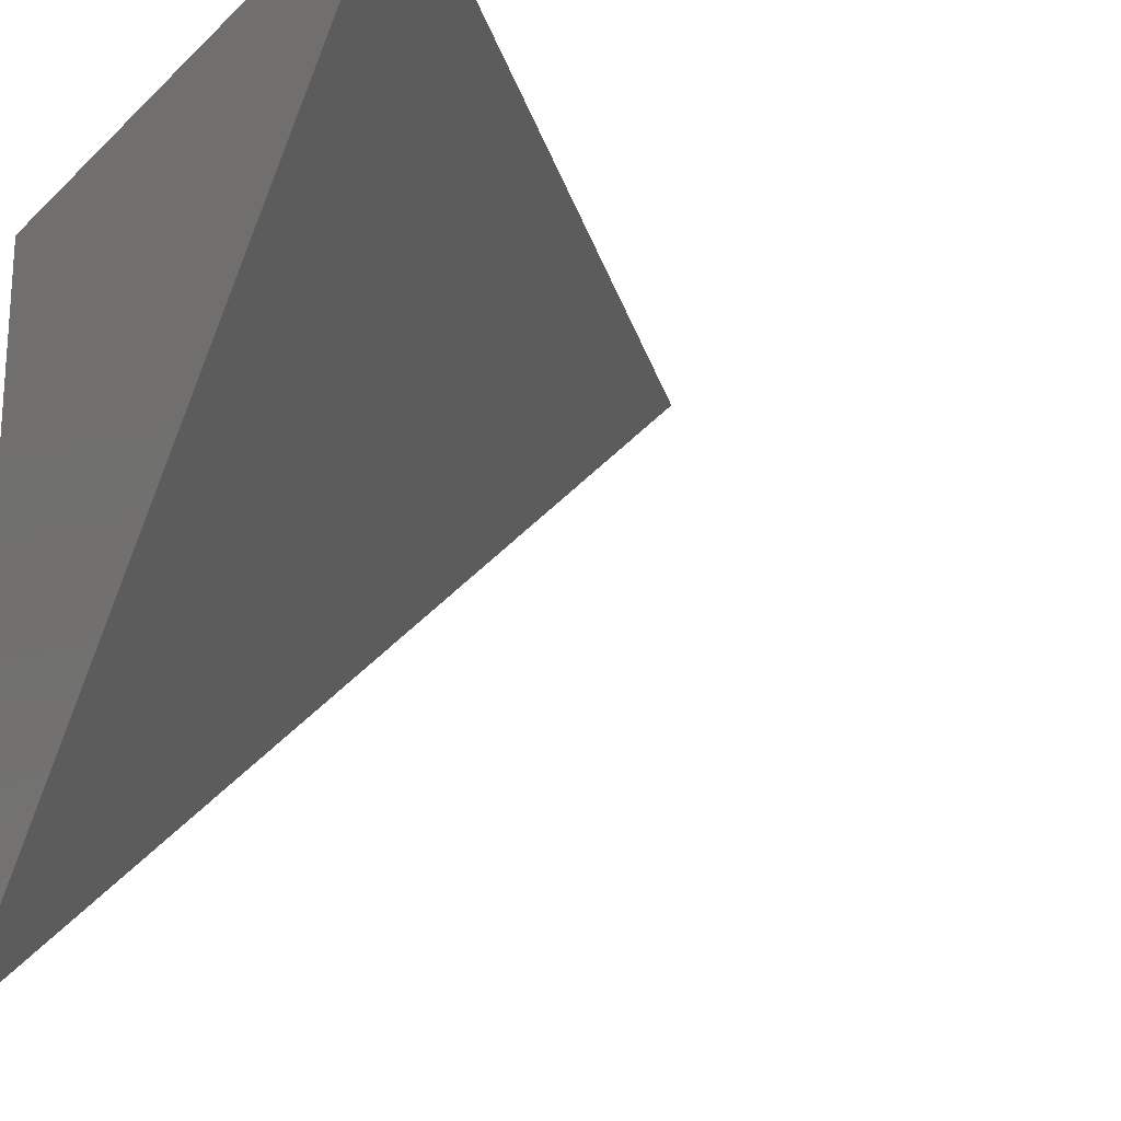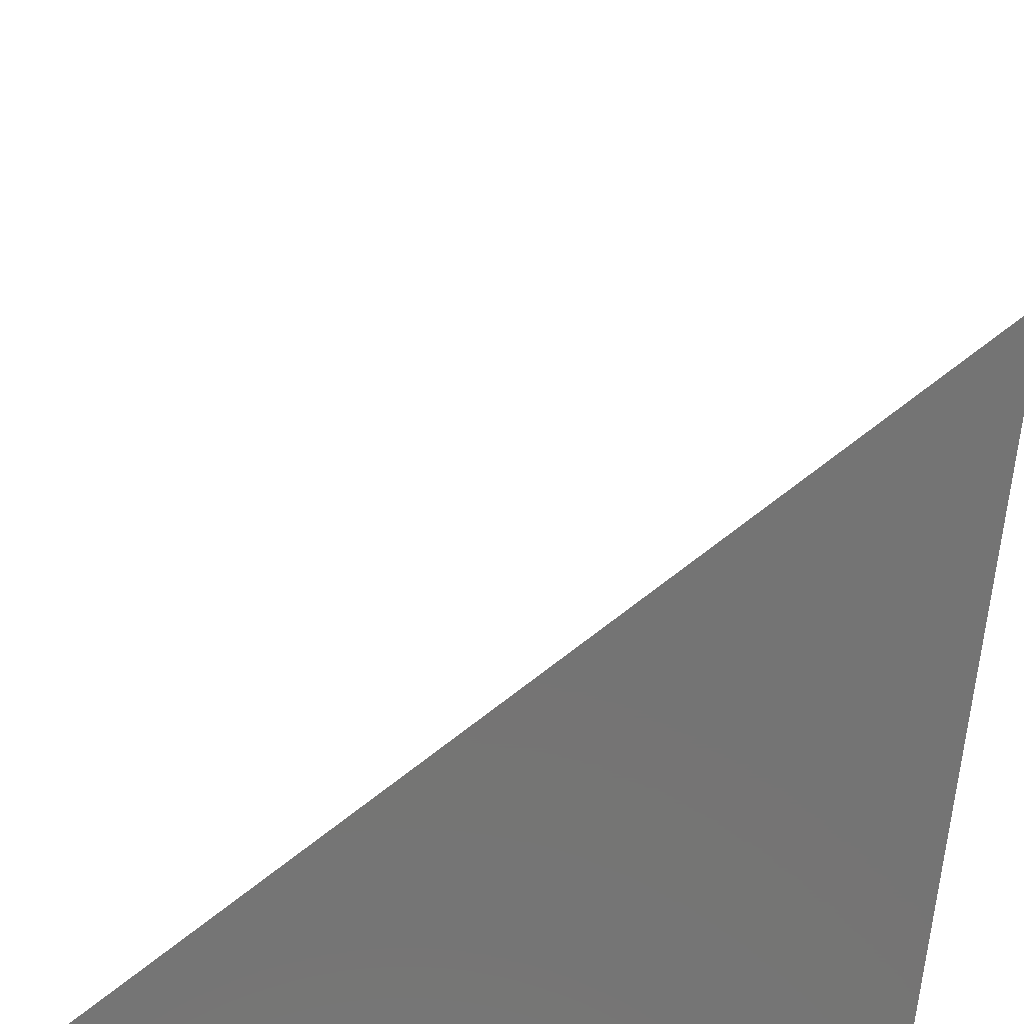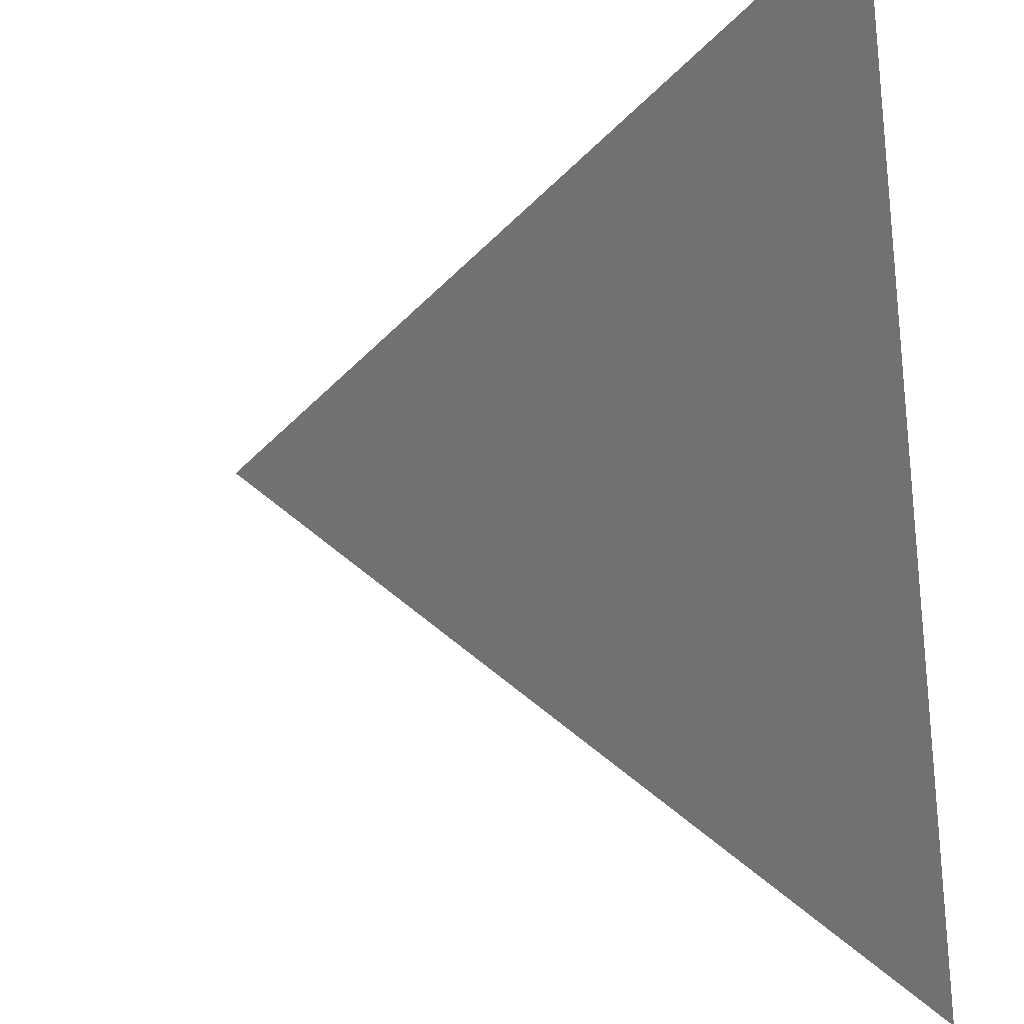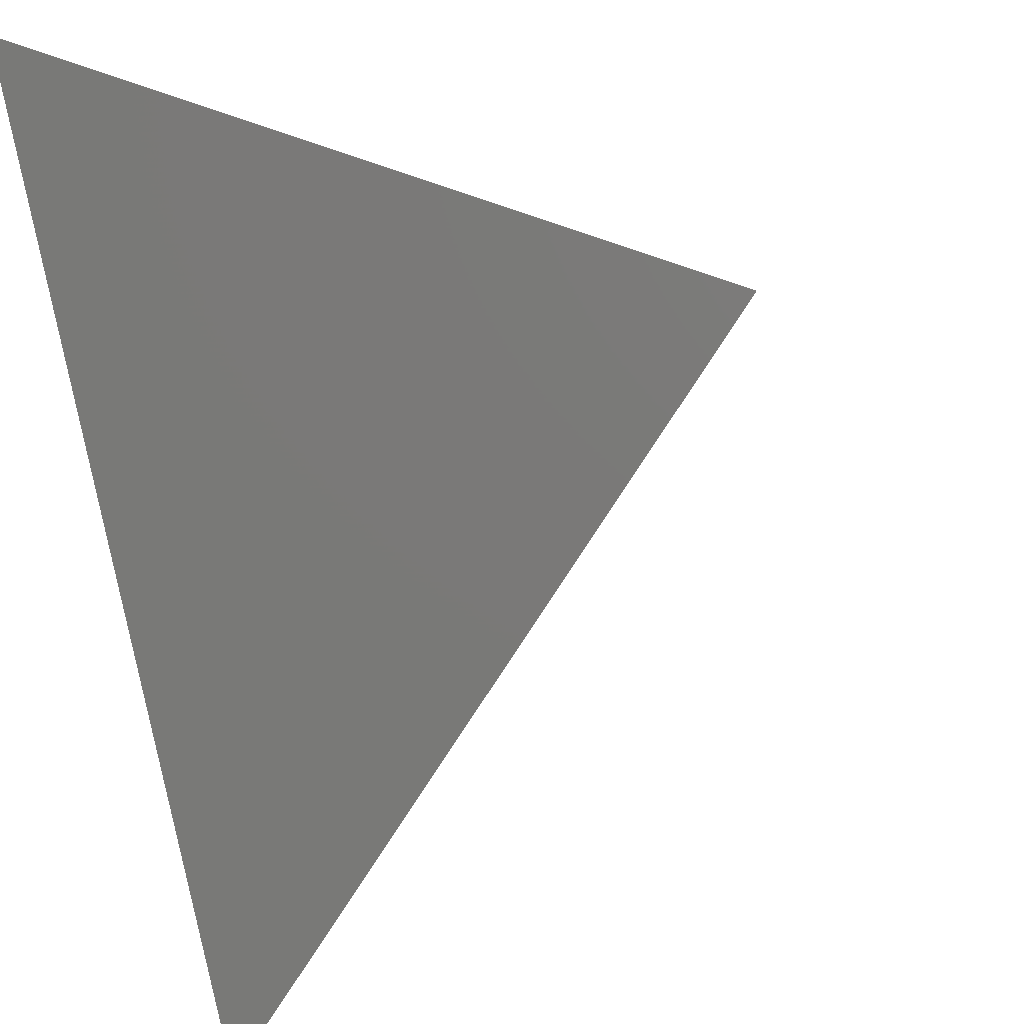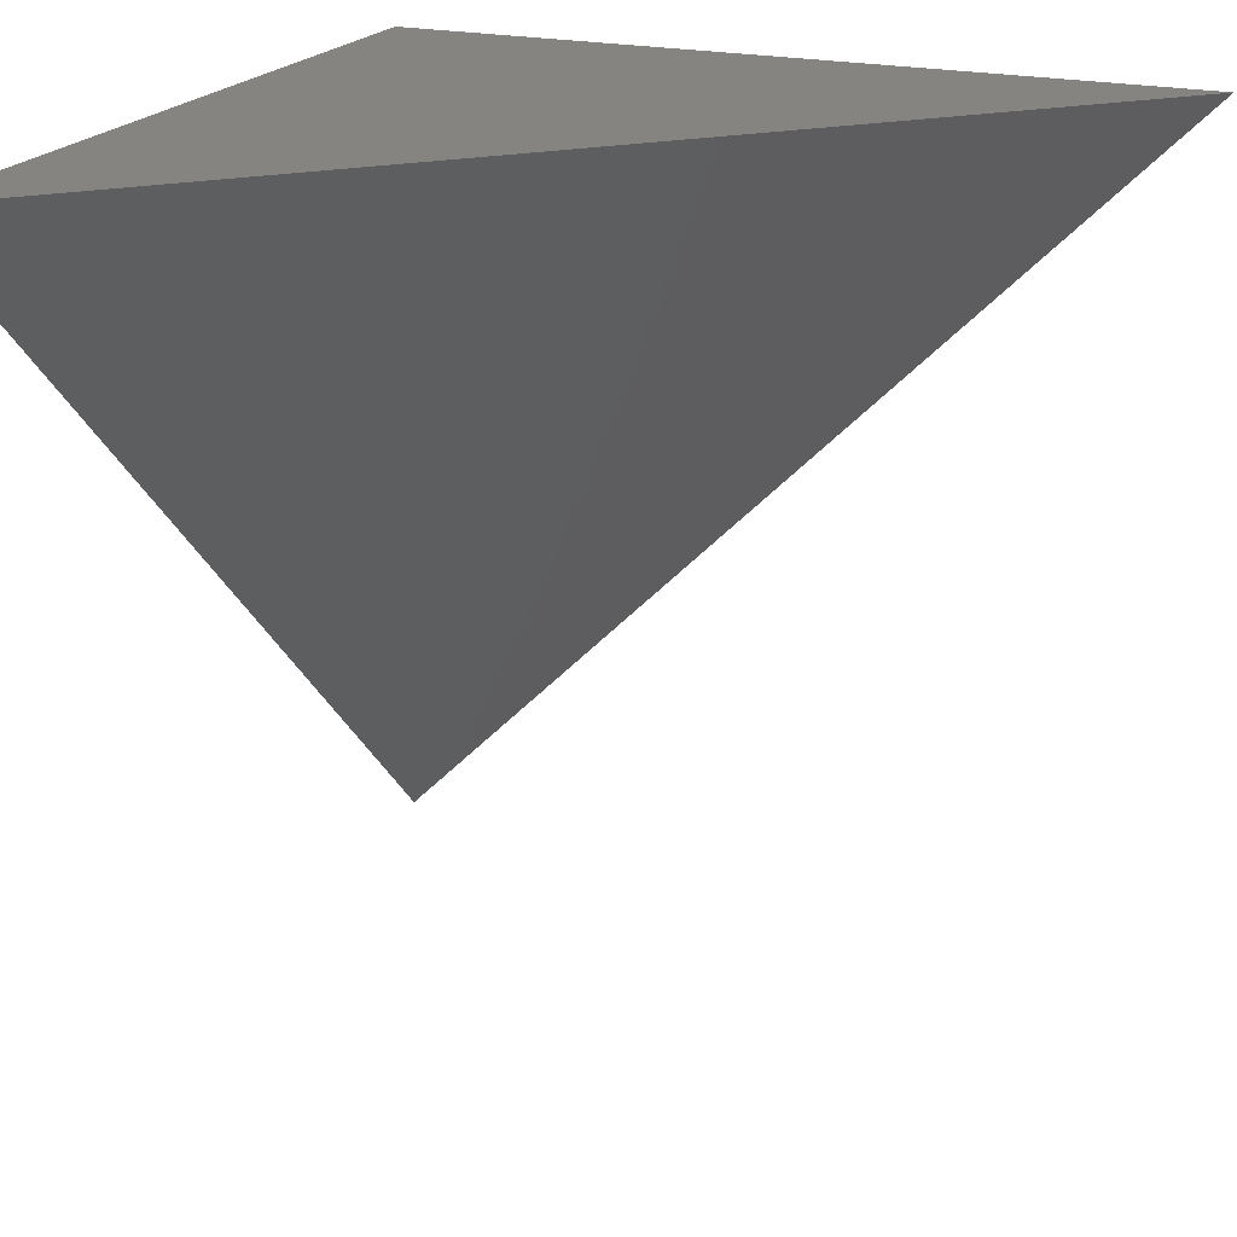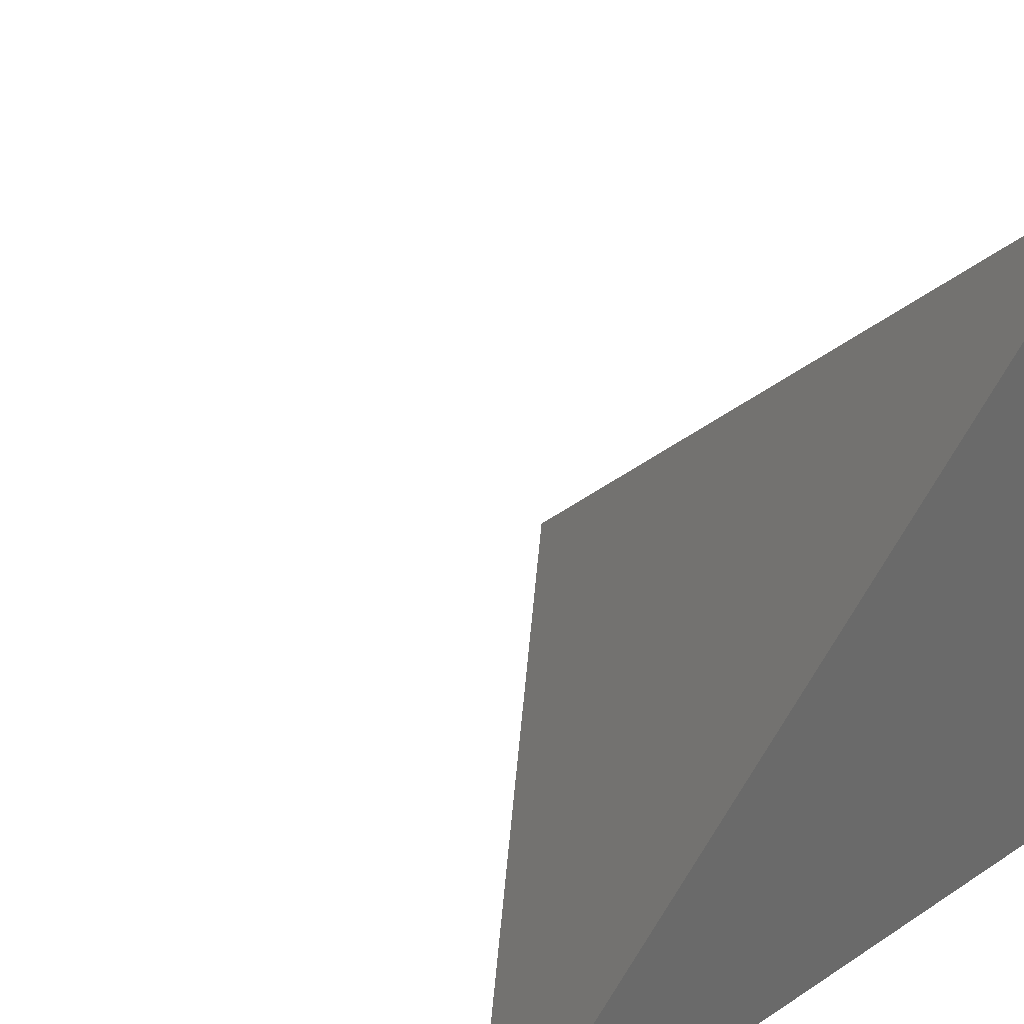
<metadata>
{"format":"stl","ext":"stl","renderer":"f3d","projection":"perspective","resolution":1024,"background":"white","views":[{"elev":-20.8,"azim":-122.0,"up":"+Y"},{"elev":-66.5,"azim":-5.2,"up":"+Z"},{"elev":-37.0,"azim":7.9,"up":"+Y"},{"elev":65.4,"azim":-103.1,"up":"+Z"},{"elev":20.6,"azim":-66.9,"up":"+Y"},{"elev":34.1,"azim":48.8,"up":"+Z"}]}
</metadata>
<code>
# stl→obj: 4 verts, 4 faces
v 1000 2000 -1000
v -1000 4000 -1000
v 1000 4000 -1000
v 1000 4000 1000
f 1 2 3
f 1 4 2
f 3 2 4
f 1 3 4

</code>
